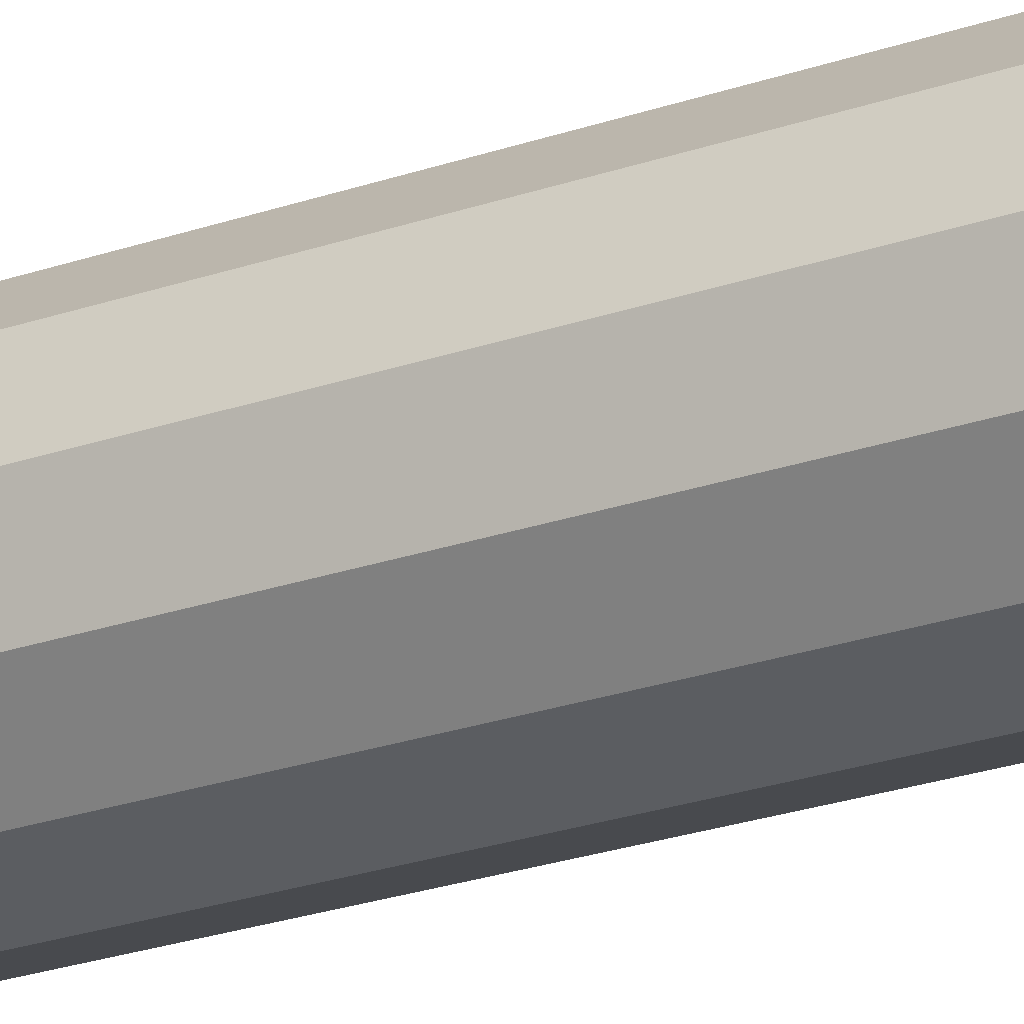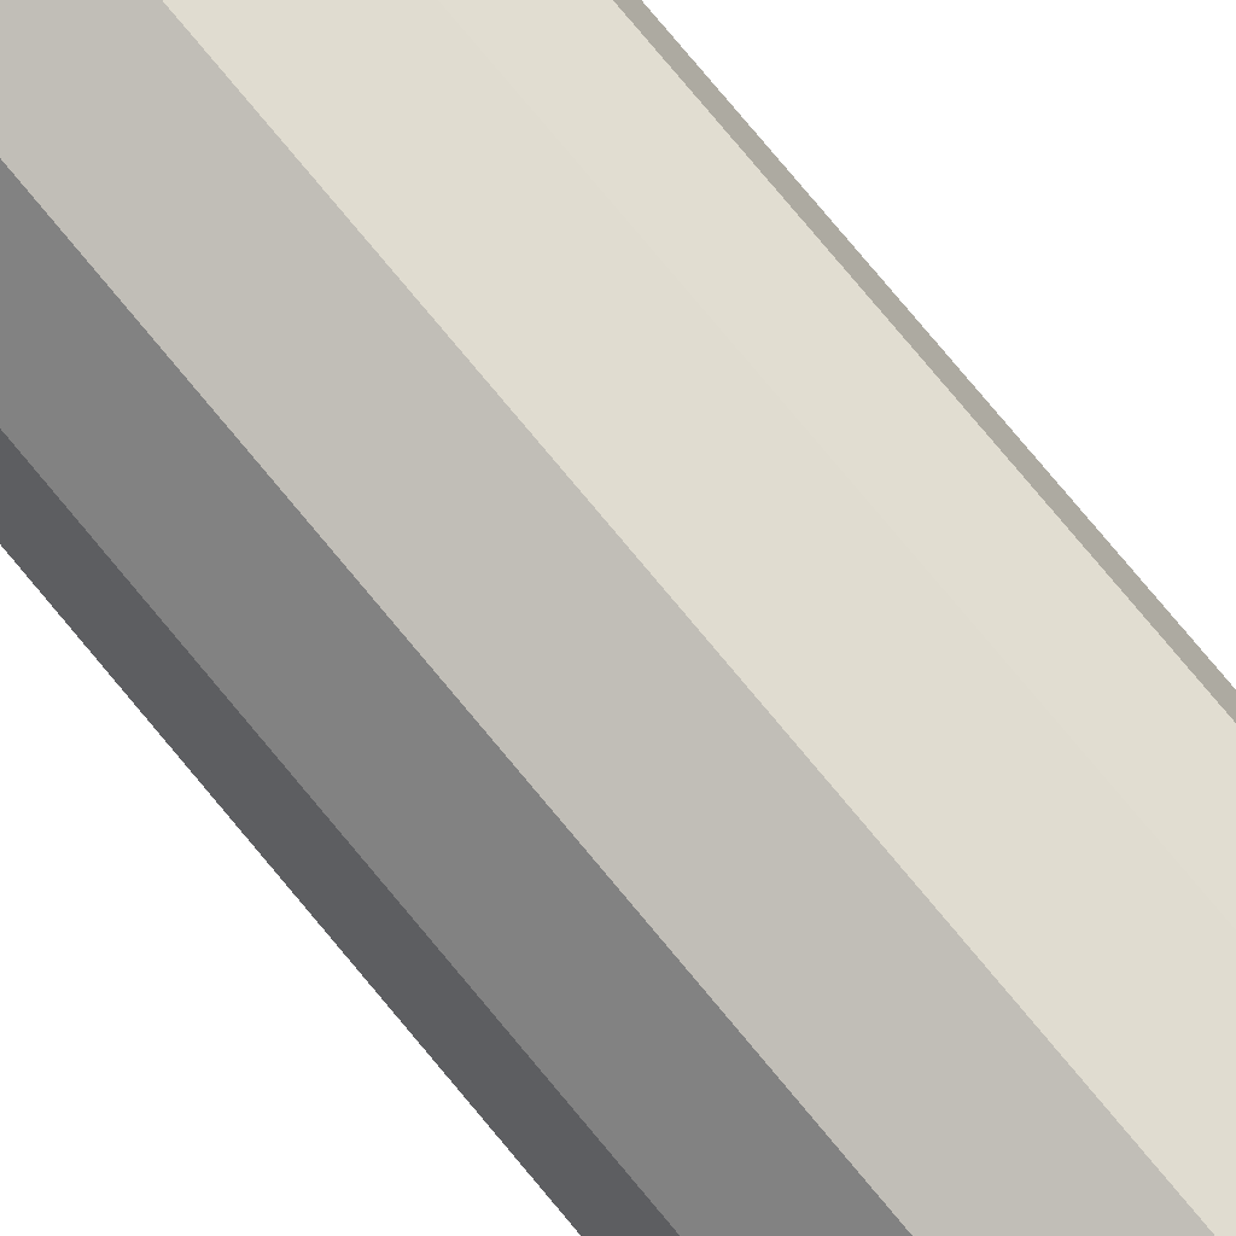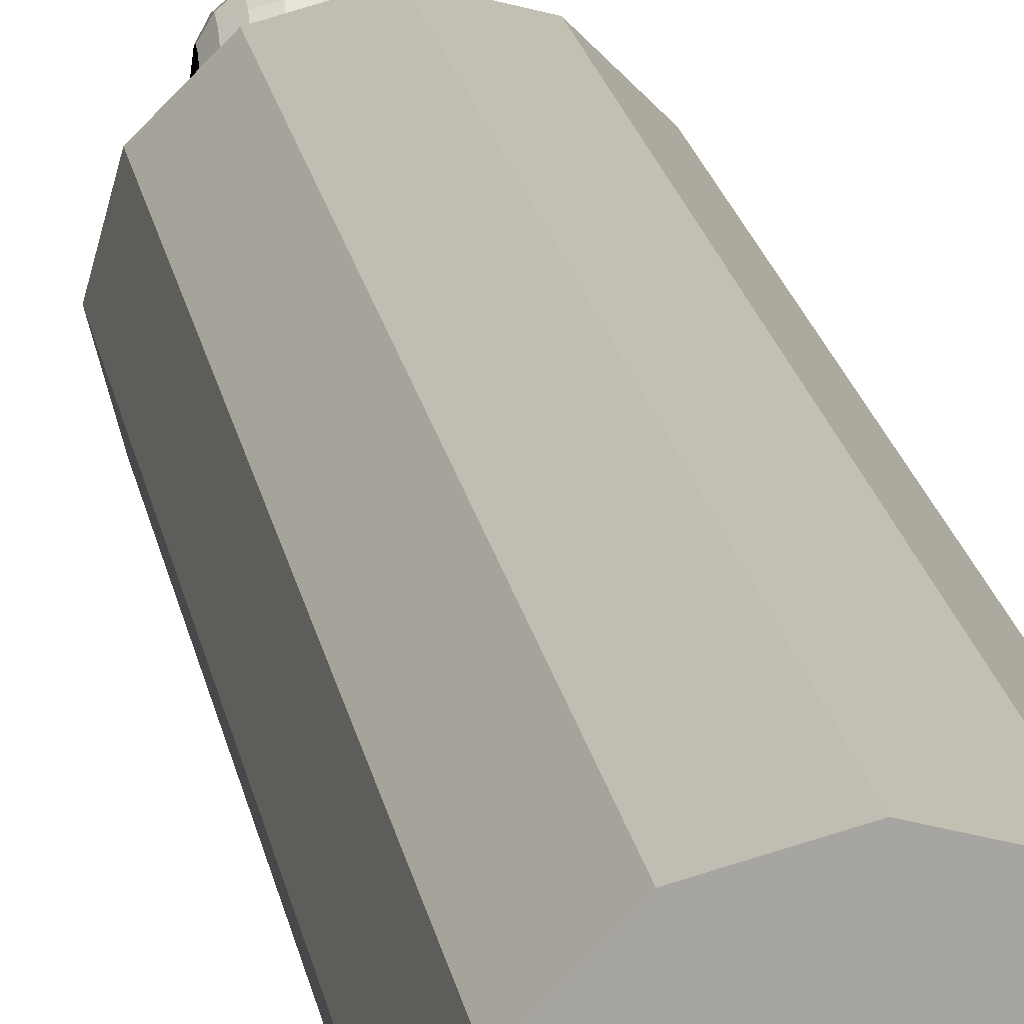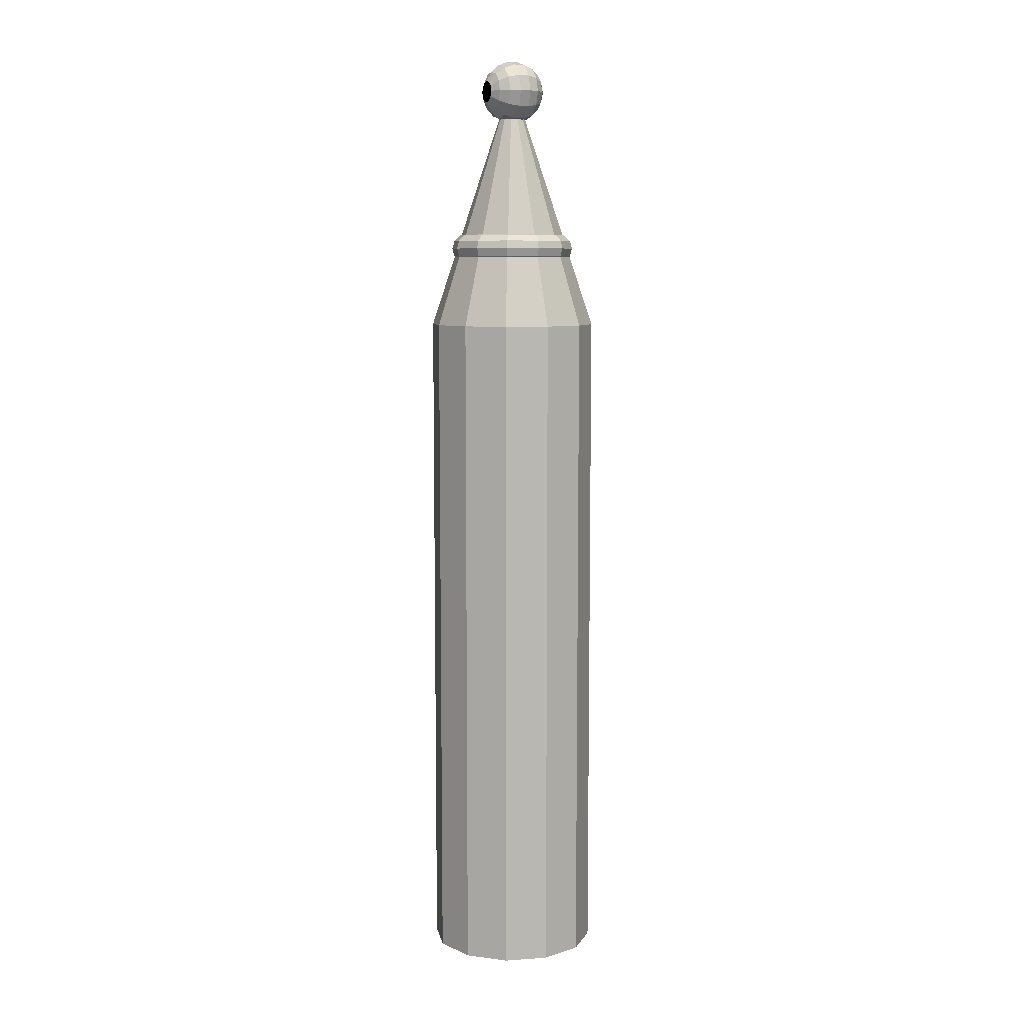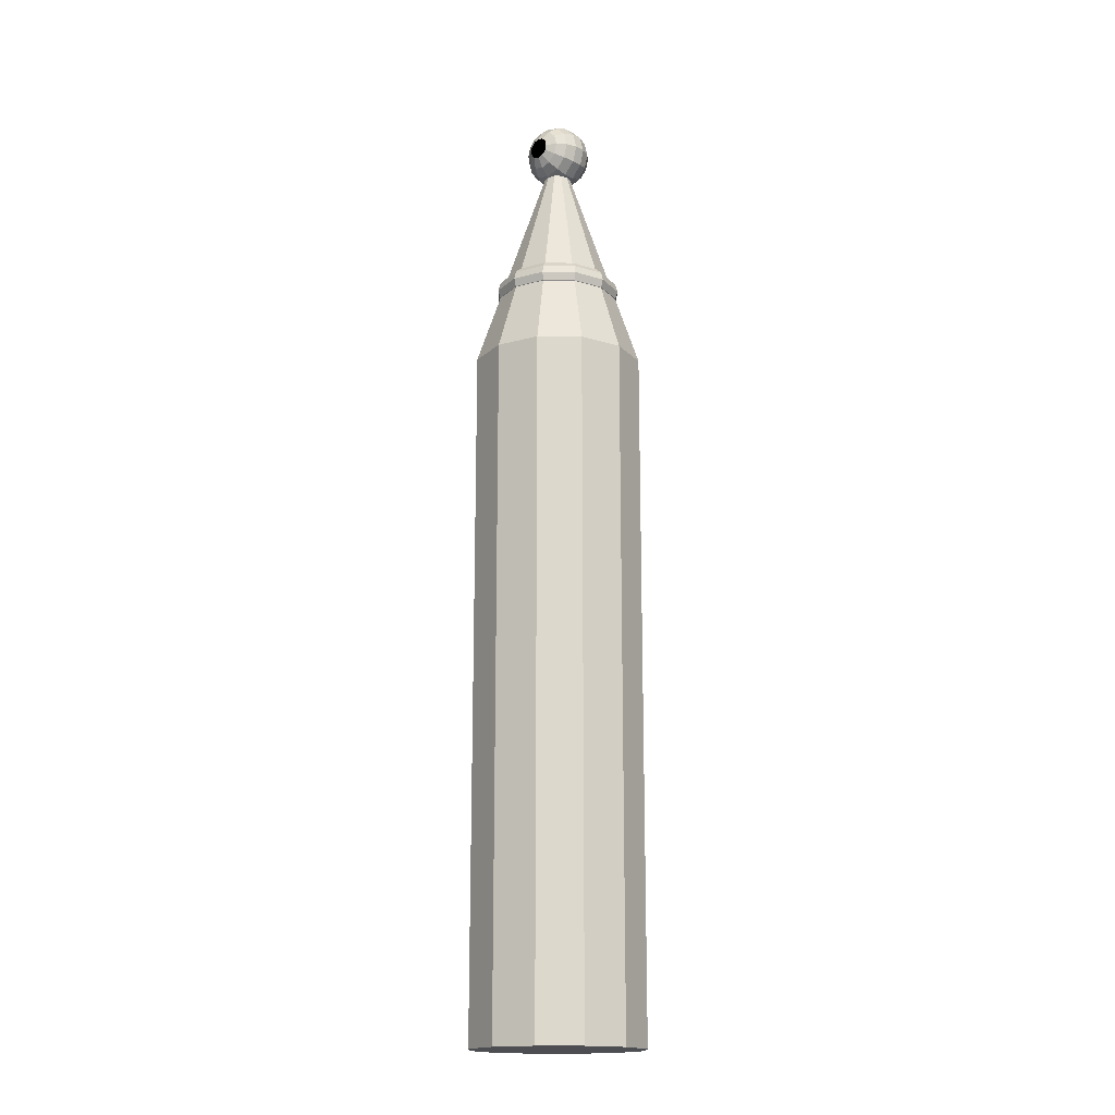
<metadata>
{"format":"obj","ext":"obj","renderer":"f3d","projection":"perspective","resolution":1024,"background":"white","views":[{"elev":-23.8,"azim":120.5,"up":"+Z"},{"elev":79.3,"azim":140.1,"up":"+Z"},{"elev":16.8,"azim":-8.2,"up":"+Z"},{"elev":8.2,"azim":-25.6,"up":"+Y"},{"elev":-17.0,"azim":-46.4,"up":"+Y"}]}
</metadata>
<code>
v -3.798e-05 -0.008542 0.02663
v 0.0133 -0.008542 0.02306
v 0.0133 -0.2219 0.02306
v -3.798e-05 -0.2219 0.02663
v 0.02306 -0.008542 0.0133
v 0.02306 -0.2219 0.0133
v 0.02663 -0.008542 -3.797e-05
v 0.02663 -0.2219 -3.797e-05
v 0.02306 -0.008542 -0.01337
v 0.02306 -0.2219 -0.01337
v 0.0133 -0.008542 -0.02313
v 0.0133 -0.2219 -0.02313
v -3.798e-05 -0.008542 -0.0267
v -3.798e-05 -0.2219 -0.0267
v -0.01337 -0.008542 -0.02313
v -0.01337 -0.2219 -0.02313
v -0.02313 -0.008542 -0.01337
v -0.02313 -0.2219 -0.01337
v -0.0267 -0.008542 -3.797e-05
v -0.0267 -0.2219 -3.797e-05
v -0.02313 -0.008542 0.0133
v -0.02313 -0.2219 0.0133
v -0.01337 -0.008542 0.02306
v -0.01337 -0.2219 0.02306
v -3.8e-05 0.07146 -3.797e-05
v -0.02313 -0.008541 0.0133
v -0.0267 -0.008541 -3.797e-05
v -0.01337 -0.008541 0.02306
v -3.8e-05 -0.008541 0.02663
v 0.0133 -0.008541 0.02306
v 0.02306 -0.008541 0.0133
v 0.02663 -0.008541 -3.797e-05
v 0.02306 -0.008541 -0.01337
v 0.0133 -0.008541 -0.02313
v -3.8e-05 -0.008541 -0.0267
v -0.01337 -0.008541 -0.02313
v -0.02313 -0.008541 -0.01337
v -0.01504 0.02146 -3.797e-05
v -0.01303 0.02146 0.007462
v -0.01519 0.02079 0.008712
v -0.01754 0.02079 -3.797e-05
v -0.01678 0.01896 0.009627
v -0.01937 0.01896 -3.797e-05
v -0.01736 0.01646 0.009962
v -0.02004 0.01646 -3.797e-05
v -0.01678 0.01396 0.009627
v -0.01937 0.01396 -3.797e-05
v -0.01519 0.01213 0.008712
v -0.01754 0.01213 -3.797e-05
v -0.01303 0.01146 0.007462
v -0.01504 0.01146 -3.797e-05
v -0.01086 0.01213 0.006212
v -0.01254 0.01213 -3.797e-05
v -0.009278 0.01396 0.005297
v -0.01071 0.01396 -3.797e-05
v -0.008698 0.01646 0.004962
v -0.01004 0.01646 -3.797e-05
v -0.009278 0.01896 0.005297
v -0.01071 0.01896 -3.797e-05
v -0.01086 0.02079 0.006212
v -0.01254 0.02079 -3.797e-05
v -0.007538 0.02146 0.01295
v -0.008788 0.02079 0.01512
v -0.009703 0.01896 0.0167
v -0.01004 0.01646 0.01728
v -0.009703 0.01396 0.0167
v -0.008788 0.01213 0.01512
v -0.007538 0.01146 0.01295
v -0.006288 0.01213 0.01079
v -0.005373 0.01396 0.009202
v -0.005038 0.01646 0.008622
v -0.005373 0.01896 0.009202
v -0.006288 0.02079 0.01079
v -3.8e-05 0.02146 0.01496
v -3.8e-05 0.02079 0.01746
v -3.8e-05 0.01896 0.01929
v -3.8e-05 0.01646 0.01996
v -3.8e-05 0.01396 0.01929
v -3.8e-05 0.01213 0.01746
v -3.8e-05 0.01146 0.01496
v -3.8e-05 0.01213 0.01246
v -3.8e-05 0.01396 0.01063
v -3.8e-05 0.01646 0.009962
v -3.8e-05 0.01896 0.01063
v -3.8e-05 0.02079 0.01246
v 0.007462 0.02146 0.01295
v 0.008712 0.02079 0.01512
v 0.009627 0.01896 0.0167
v 0.009962 0.01646 0.01728
v 0.009627 0.01396 0.0167
v 0.008712 0.01213 0.01512
v 0.007462 0.01146 0.01295
v 0.006212 0.01213 0.01079
v 0.005297 0.01396 0.009202
v 0.004962 0.01646 0.008622
v 0.005297 0.01896 0.009202
v 0.006212 0.02079 0.01079
v 0.01295 0.02146 0.007462
v 0.01512 0.02079 0.008712
v 0.0167 0.01896 0.009627
v 0.01728 0.01646 0.009962
v 0.0167 0.01396 0.009627
v 0.01512 0.01213 0.008712
v 0.01295 0.01146 0.007462
v 0.01079 0.01213 0.006212
v 0.009202 0.01396 0.005297
v 0.008622 0.01646 0.004962
v 0.009202 0.01896 0.005297
v 0.01079 0.02079 0.006212
v 0.01496 0.02146 -3.797e-05
v 0.01746 0.02079 -3.797e-05
v 0.01929 0.01896 -3.797e-05
v 0.01996 0.01646 -3.797e-05
v 0.01929 0.01396 -3.797e-05
v 0.01746 0.01213 -3.797e-05
v 0.01496 0.01146 -3.797e-05
v 0.01246 0.01213 -3.797e-05
v 0.01063 0.01396 -3.797e-05
v 0.009962 0.01646 -3.797e-05
v 0.01063 0.01896 -3.797e-05
v 0.01246 0.02079 -3.797e-05
v 0.01295 0.02146 -0.007538
v 0.01512 0.02079 -0.008788
v 0.0167 0.01896 -0.009703
v 0.01728 0.01646 -0.01004
v 0.0167 0.01396 -0.009703
v 0.01512 0.01213 -0.008788
v 0.01295 0.01146 -0.007538
v 0.01079 0.01213 -0.006288
v 0.009202 0.01396 -0.005373
v 0.008622 0.01646 -0.005038
v 0.009202 0.01896 -0.005373
v 0.01079 0.02079 -0.006288
v 0.007462 0.02146 -0.01303
v 0.008712 0.02079 -0.01519
v 0.009627 0.01896 -0.01678
v 0.009962 0.01646 -0.01736
v 0.009627 0.01396 -0.01678
v 0.008712 0.01213 -0.01519
v 0.007462 0.01146 -0.01303
v 0.006212 0.01213 -0.01086
v 0.005297 0.01396 -0.009278
v 0.004962 0.01646 -0.008698
v 0.005297 0.01896 -0.009278
v 0.006212 0.02079 -0.01086
v -3.8e-05 0.02146 -0.01504
v -3.8e-05 0.02079 -0.01754
v -3.8e-05 0.01896 -0.01937
v -3.8e-05 0.01646 -0.02004
v -3.8e-05 0.01396 -0.01937
v -3.8e-05 0.01213 -0.01754
v -3.8e-05 0.01146 -0.01504
v -3.8e-05 0.01213 -0.01254
v -3.8e-05 0.01396 -0.01071
v -3.8e-05 0.01646 -0.01004
v -3.8e-05 0.01896 -0.01071
v -3.8e-05 0.02079 -0.01254
v -0.007538 0.02146 -0.01303
v -0.008788 0.02079 -0.01519
v -0.009703 0.01896 -0.01678
v -0.01004 0.01646 -0.01736
v -0.009703 0.01396 -0.01678
v -0.008788 0.01213 -0.01519
v -0.007538 0.01146 -0.01303
v -0.006288 0.01213 -0.01086
v -0.005373 0.01396 -0.009278
v -0.005038 0.01646 -0.008698
v -0.005373 0.01896 -0.009278
v -0.006288 0.02079 -0.01086
v -0.01303 0.02146 -0.007538
v -0.01519 0.02079 -0.008788
v -0.01678 0.01896 -0.009703
v -0.01736 0.01646 -0.01004
v -0.01678 0.01396 -0.009703
v -0.01519 0.01213 -0.008788
v -0.01303 0.01146 -0.007538
v -0.01086 0.01213 -0.006288
v -0.009278 0.01396 -0.005373
v -0.008698 0.01646 -0.005038
v -0.009278 0.01896 -0.005373
v -0.01086 0.02079 -0.006288
v -0.009886 0.06729 0.000114
v -0.009283 0.069 0.003076
v -0.009283 0.06729 0.003534
v -0.009283 0.07025 0.001824
v -0.009283 0.07071 0.000114
v -0.009283 0.07025 -0.001596
v -0.009283 0.069 -0.002848
v -0.009283 0.06729 -0.003306
v -0.009283 0.06558 -0.002848
v -0.009283 0.06433 -0.001596
v -0.009283 0.06387 0.000114
v -0.009283 0.06433 0.001824
v -0.009283 0.06558 0.003076
v -0.007547 0.07051 0.005681
v -0.007547 0.06729 0.006542
v -0.007547 0.07286 0.003328
v -0.007547 0.07372 0.000114
v -0.007547 0.07286 -0.0031
v -0.007547 0.07051 -0.005453
v -0.007547 0.06729 -0.006314
v -0.007547 0.06408 -0.005453
v -0.007547 0.06173 -0.0031
v -0.007547 0.06086 0.000114
v -0.007547 0.06173 0.003328
v -0.007547 0.06408 0.005681
v -0.004886 0.07162 0.007614
v -0.004886 0.06729 0.008774
v -0.004886 0.07479 0.004444
v -0.004886 0.07595 0.000114
v -0.004886 0.07479 -0.004216
v -0.004886 0.07162 -0.007386
v -0.004886 0.06729 -0.008546
v -0.004886 0.06296 -0.007386
v -0.004886 0.05979 -0.004216
v -0.004886 0.05863 0.000114
v -0.004886 0.05979 0.004444
v -0.004886 0.06296 0.007614
v -0.001623 0.07222 0.008643
v -0.001623 0.06729 0.009962
v -0.001623 0.07582 0.005038
v -0.001623 0.07714 0.000114
v -0.001623 0.07582 -0.00481
v -0.001623 0.07222 -0.008415
v -0.001623 0.06729 -0.009734
v -0.001623 0.06237 -0.008415
v -0.001623 0.05876 -0.00481
v -0.001623 0.05744 0.000114
v -0.001623 0.05876 0.005038
v -0.001623 0.06237 0.008643
v 0.00185 0.07222 0.008643
v 0.00185 0.06729 0.009962
v 0.00185 0.07582 0.005038
v 0.00185 0.07714 0.000114
v 0.00185 0.07582 -0.00481
v 0.00185 0.07222 -0.008415
v 0.00185 0.06729 -0.009734
v 0.00185 0.06237 -0.008415
v 0.00185 0.05876 -0.00481
v 0.00185 0.05744 0.000114
v 0.00185 0.05876 0.005038
v 0.00185 0.06237 0.008643
v 0.005114 0.07162 0.007614
v 0.005114 0.06729 0.008774
v 0.005114 0.07479 0.004444
v 0.005114 0.07595 0.000114
v 0.005114 0.07479 -0.004216
v 0.005114 0.07162 -0.007386
v 0.005114 0.06729 -0.008546
v 0.005114 0.06296 -0.007386
v 0.005114 0.05979 -0.004216
v 0.005114 0.05863 0.000114
v 0.005114 0.05979 0.004444
v 0.005114 0.06296 0.007614
v 0.007774 0.07051 0.005681
v 0.007774 0.06729 0.006542
v 0.007774 0.07286 0.003328
v 0.007774 0.07372 0.000114
v 0.007774 0.07286 -0.0031
v 0.007774 0.07051 -0.005453
v 0.007774 0.06729 -0.006314
v 0.007774 0.06408 -0.005453
v 0.007774 0.06173 -0.0031
v 0.007774 0.06086 0.000114
v 0.007774 0.06173 0.003328
v 0.007774 0.06408 0.005681
v 0.009511 0.069 0.003076
v 0.009511 0.06729 0.003534
v 0.009511 0.07025 0.001824
v 0.009511 0.07071 0.000114
v 0.009511 0.07025 -0.001596
v 0.009511 0.069 -0.002848
v 0.009511 0.06729 -0.003306
v 0.009511 0.06558 -0.002848
v 0.009511 0.06433 -0.001596
v 0.009511 0.06387 0.000114
v 0.009511 0.06433 0.001824
v 0.009511 0.06558 0.003076
v 0.01011 0.06729 0.000114
o group999896014
g mesh999896014
f 4 3 2 1
f 3 6 5 2
f 6 8 7 5
f 8 10 9 7
f 10 12 11 9
f 12 14 13 11
f 14 16 15 13
f 16 18 17 15
f 18 20 19 17
f 20 22 21 19
f 22 24 23 21
f 24 4 1 23
f 1 2 5 7 9 11 13 15 17 19 21 23
f 24 22 20 18 16 14 12 10 8 6 3 4
o group989227359
g mesh989227359
f 27 26 25
f 26 28 25
f 28 29 25
f 29 30 25
f 30 31 25
f 31 32 25
f 32 33 25
f 33 34 25
f 34 35 25
f 35 36 25
f 36 37 25
f 37 27 25
f 37 36 35 34 33 32 31 30 29 28 26 27
o group331512730
g mesh331512730
f 41 40 39 38
f 43 42 40 41
f 45 44 42 43
f 47 46 44 45
f 49 48 46 47
f 51 50 48 49
f 53 52 50 51
f 55 54 52 53
f 57 56 54 55
f 59 58 56 57
f 61 60 58 59
f 38 39 60 61
f 40 63 62 39
f 42 64 63 40
f 44 65 64 42
f 46 66 65 44
f 48 67 66 46
f 50 68 67 48
f 52 69 68 50
f 54 70 69 52
f 56 71 70 54
f 58 72 71 56
f 60 73 72 58
f 39 62 73 60
f 63 75 74 62
f 64 76 75 63
f 65 77 76 64
f 66 78 77 65
f 67 79 78 66
f 68 80 79 67
f 69 81 80 68
f 70 82 81 69
f 71 83 82 70
f 72 84 83 71
f 73 85 84 72
f 62 74 85 73
f 75 87 86 74
f 76 88 87 75
f 77 89 88 76
f 78 90 89 77
f 79 91 90 78
f 80 92 91 79
f 81 93 92 80
f 82 94 93 81
f 83 95 94 82
f 84 96 95 83
f 85 97 96 84
f 74 86 97 85
f 87 99 98 86
f 88 100 99 87
f 89 101 100 88
f 90 102 101 89
f 91 103 102 90
f 92 104 103 91
f 93 105 104 92
f 94 106 105 93
f 95 107 106 94
f 96 108 107 95
f 97 109 108 96
f 86 98 109 97
f 99 111 110 98
f 100 112 111 99
f 101 113 112 100
f 102 114 113 101
f 103 115 114 102
f 104 116 115 103
f 105 117 116 104
f 106 118 117 105
f 107 119 118 106
f 108 120 119 107
f 109 121 120 108
f 98 110 121 109
f 111 123 122 110
f 112 124 123 111
f 113 125 124 112
f 114 126 125 113
f 115 127 126 114
f 116 128 127 115
f 117 129 128 116
f 118 130 129 117
f 119 131 130 118
f 120 132 131 119
f 121 133 132 120
f 110 122 133 121
f 123 135 134 122
f 124 136 135 123
f 125 137 136 124
f 126 138 137 125
f 127 139 138 126
f 128 140 139 127
f 129 141 140 128
f 130 142 141 129
f 131 143 142 130
f 132 144 143 131
f 133 145 144 132
f 122 134 145 133
f 135 147 146 134
f 136 148 147 135
f 137 149 148 136
f 138 150 149 137
f 139 151 150 138
f 140 152 151 139
f 141 153 152 140
f 142 154 153 141
f 143 155 154 142
f 144 156 155 143
f 145 157 156 144
f 134 146 157 145
f 147 159 158 146
f 148 160 159 147
f 149 161 160 148
f 150 162 161 149
f 151 163 162 150
f 152 164 163 151
f 153 165 164 152
f 154 166 165 153
f 155 167 166 154
f 156 168 167 155
f 157 169 168 156
f 146 158 169 157
f 159 171 170 158
f 160 172 171 159
f 161 173 172 160
f 162 174 173 161
f 163 175 174 162
f 164 176 175 163
f 165 177 176 164
f 166 178 177 165
f 167 179 178 166
f 168 180 179 167
f 169 181 180 168
f 158 170 181 169
f 171 41 38 170
f 172 43 41 171
f 173 45 43 172
f 174 47 45 173
f 175 49 47 174
f 176 51 49 175
f 177 53 51 176
f 178 55 53 177
f 179 57 55 178
f 180 59 57 179
f 181 61 59 180
f 170 38 61 181
o group90989516
g mesh90989516
f 184 183 182
f 183 185 182
f 185 186 182
f 186 187 182
f 187 188 182
f 188 189 182
f 189 190 182
f 190 191 182
f 191 192 182
f 192 193 182
f 193 194 182
f 194 184 182
f 196 195 183 184
f 195 197 185 183
f 197 198 186 185
f 198 199 187 186
f 199 200 188 187
f 200 201 189 188
f 201 202 190 189
f 202 203 191 190
f 203 204 192 191
f 204 205 193 192
f 205 206 194 193
f 206 196 184 194
f 208 207 195 196
f 207 209 197 195
f 209 210 198 197
f 210 211 199 198
f 211 212 200 199
f 212 213 201 200
f 213 214 202 201
f 214 215 203 202
f 215 216 204 203
f 216 217 205 204
f 217 218 206 205
f 218 208 196 206
f 220 219 207 208
f 219 221 209 207
f 221 222 210 209
f 222 223 211 210
f 223 224 212 211
f 224 225 213 212
f 225 226 214 213
f 226 227 215 214
f 227 228 216 215
f 228 229 217 216
f 229 230 218 217
f 230 220 208 218
f 232 231 219 220
f 231 233 221 219
f 233 234 222 221
f 234 235 223 222
f 235 236 224 223
f 236 237 225 224
f 237 238 226 225
f 238 239 227 226
f 239 240 228 227
f 240 241 229 228
f 241 242 230 229
f 242 232 220 230
f 244 243 231 232
f 243 245 233 231
f 245 246 234 233
f 246 247 235 234
f 247 248 236 235
f 248 249 237 236
f 249 250 238 237
f 250 251 239 238
f 251 252 240 239
f 252 253 241 240
f 253 254 242 241
f 254 244 232 242
f 256 255 243 244
f 255 257 245 243
f 257 258 246 245
f 258 259 247 246
f 259 260 248 247
f 260 261 249 248
f 261 262 250 249
f 262 263 251 250
f 263 264 252 251
f 264 265 253 252
f 265 266 254 253
f 266 256 244 254
f 268 267 255 256
f 267 269 257 255
f 269 270 258 257
f 270 271 259 258
f 271 272 260 259
f 272 273 261 260
f 273 274 262 261
f 274 275 263 262
f 275 276 264 263
f 276 277 265 264
f 277 278 266 265
f 278 268 256 266
f 279 267 268
f 279 269 267
f 279 270 269
f 279 271 270
f 279 272 271
f 279 273 272
f 279 274 273
f 279 275 274
f 279 276 275
f 279 277 276
f 279 278 277
f 279 268 278

</code>
